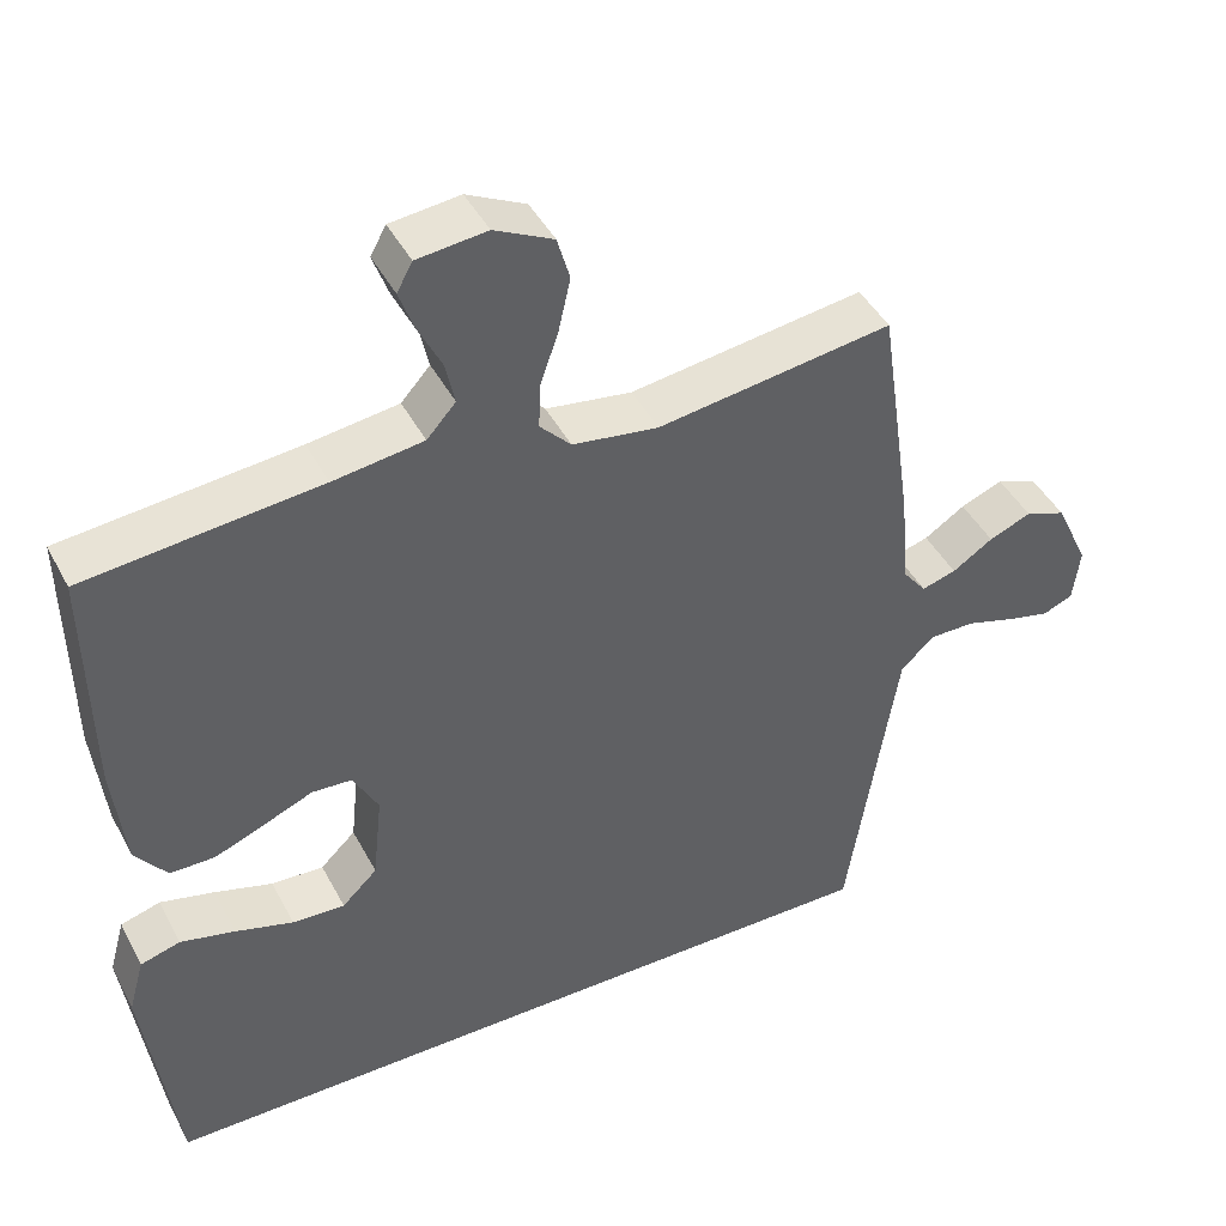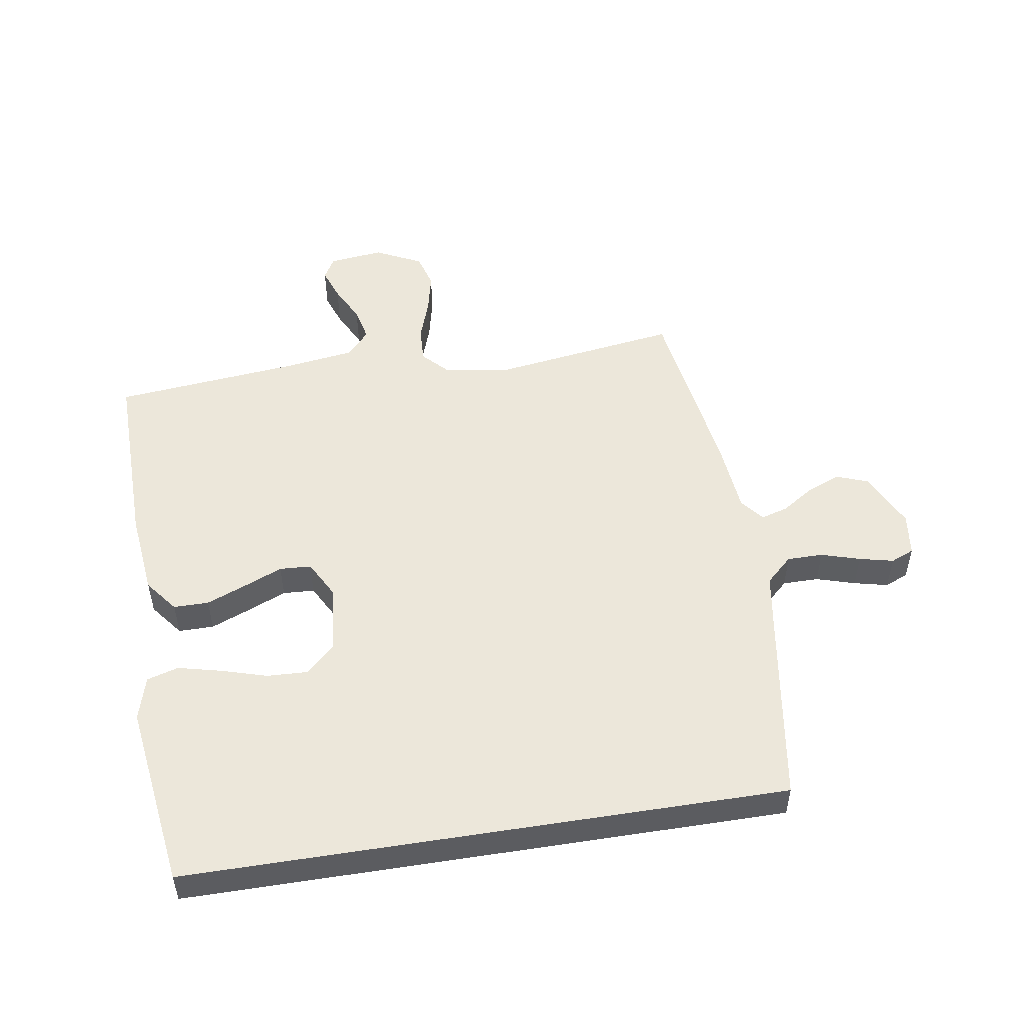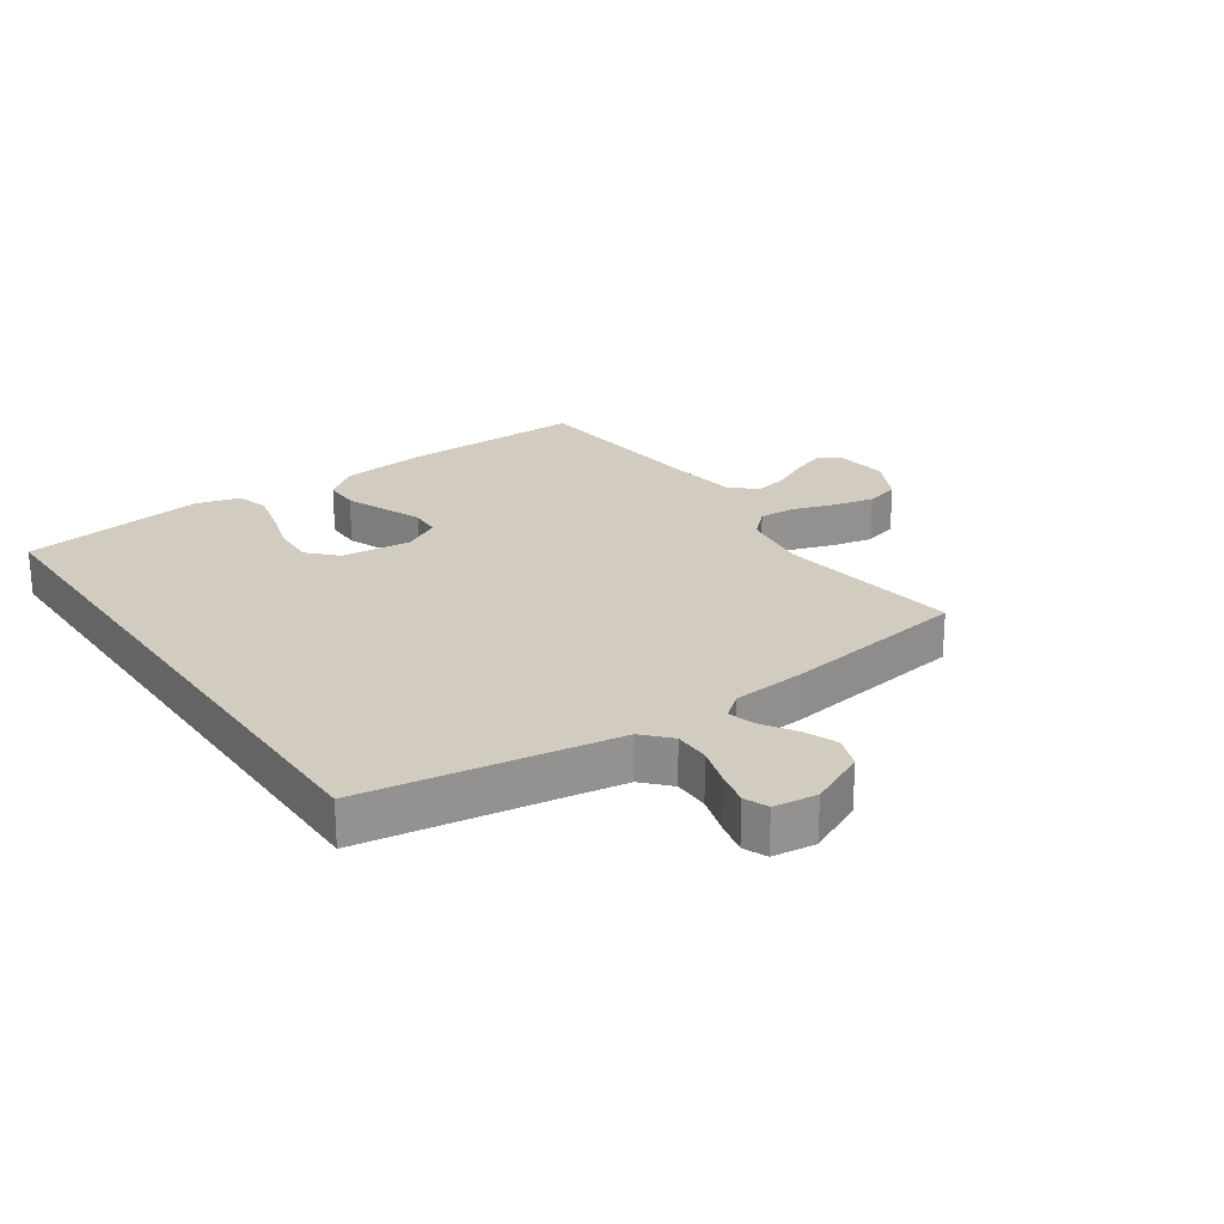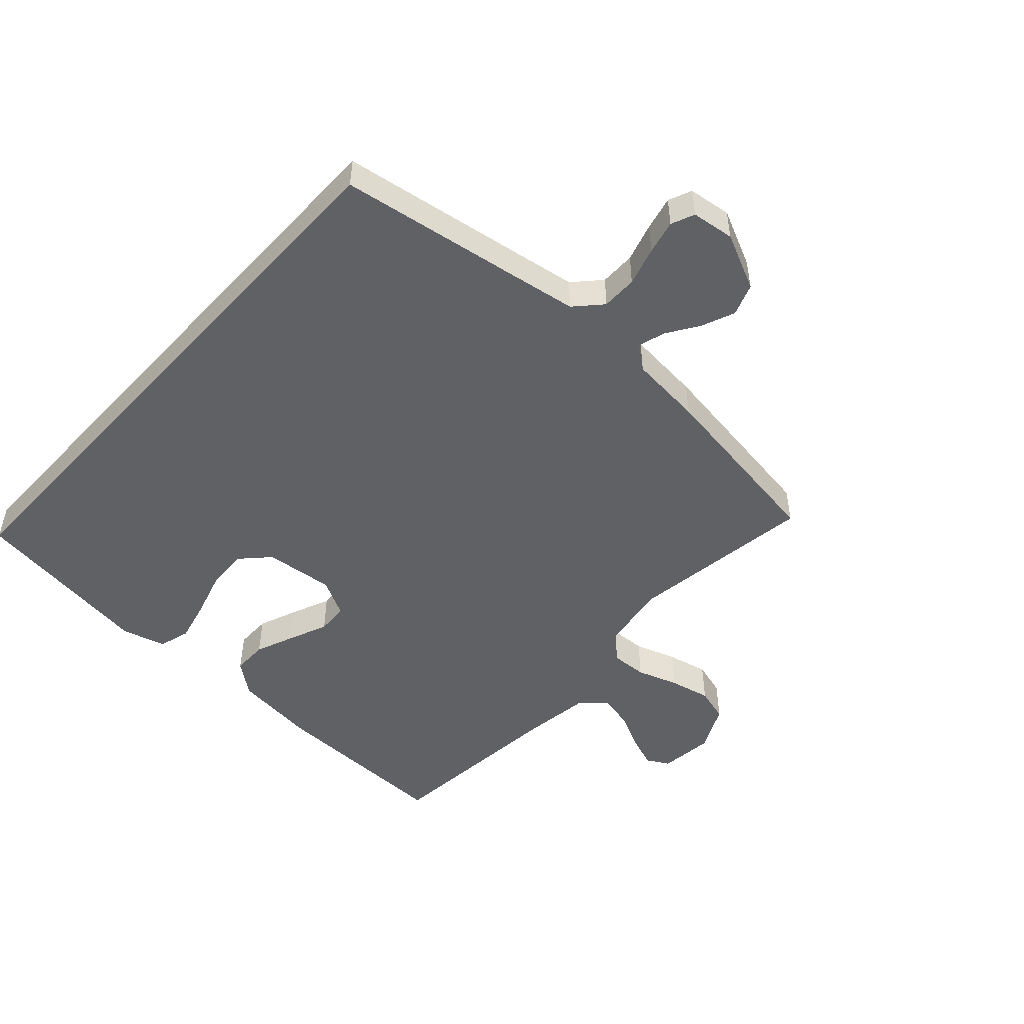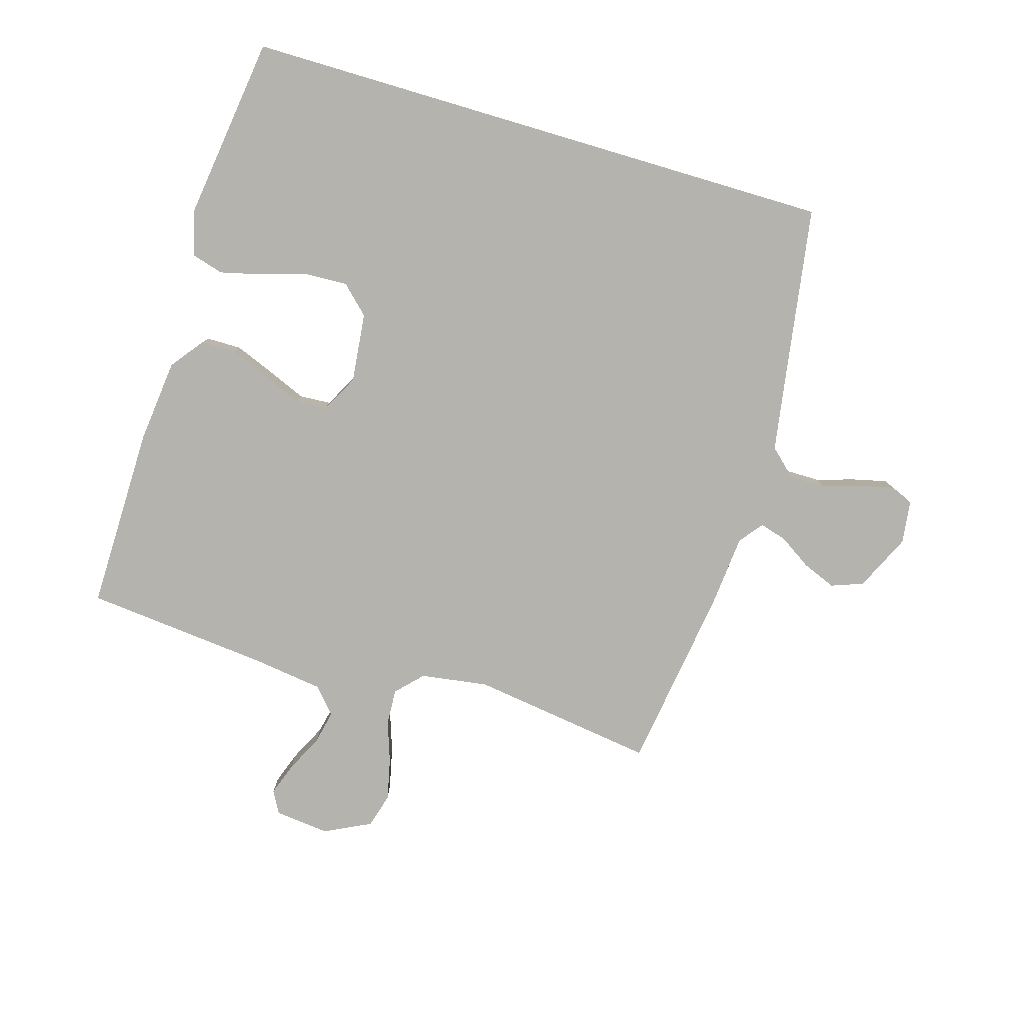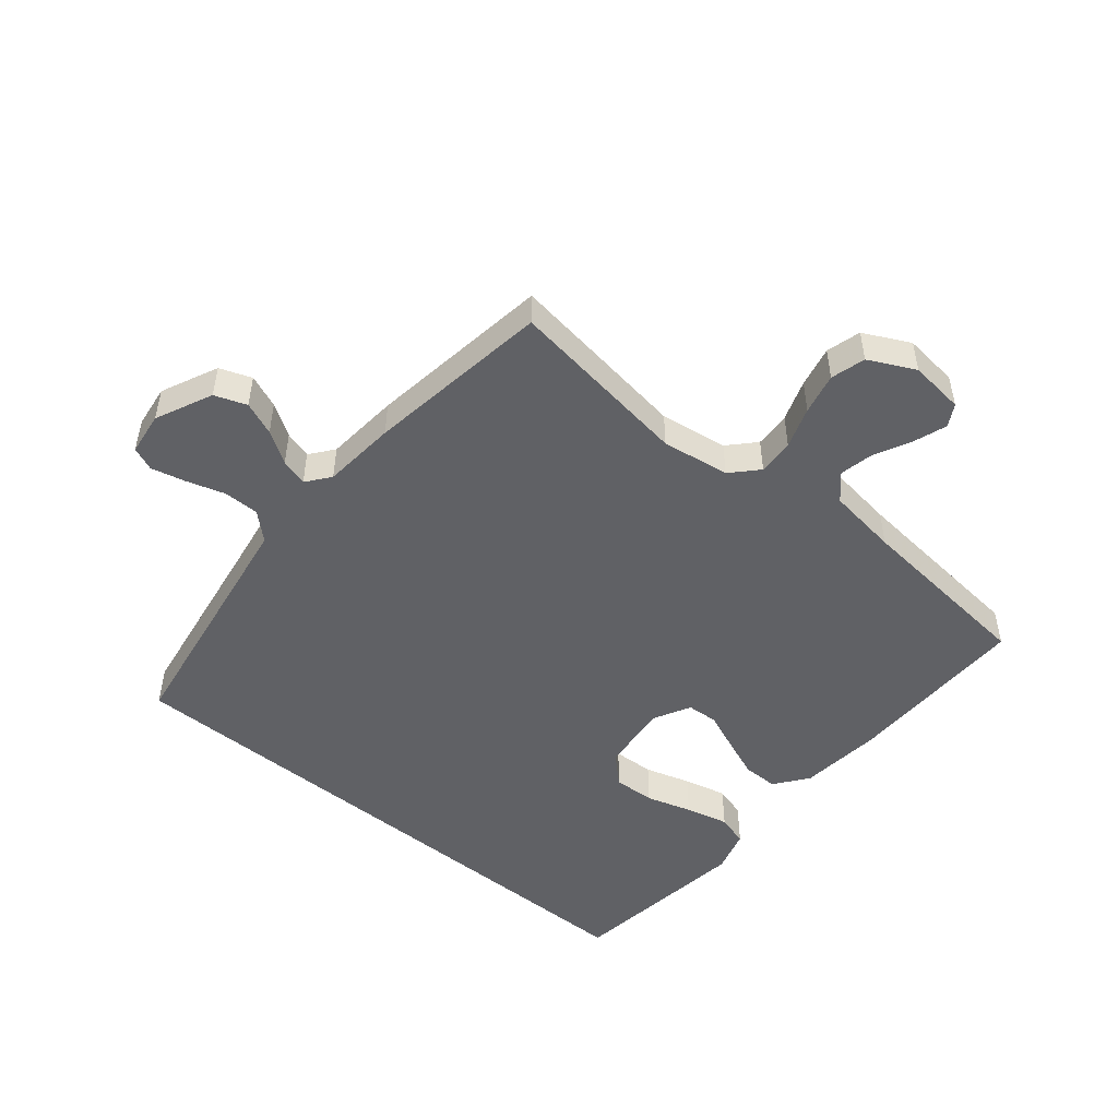
<metadata>
{"format":"obj","ext":"obj","renderer":"f3d","projection":"perspective","resolution":1024,"background":"white","views":[{"elev":43.9,"azim":153.7,"up":"+Z"},{"elev":51.5,"azim":170.9,"up":"+Y"},{"elev":23.8,"azim":-124.6,"up":"+Y"},{"elev":-49.6,"azim":-132.5,"up":"+Y"},{"elev":-79.9,"azim":163.5,"up":"+Y"},{"elev":-49.5,"azim":-39.5,"up":"+Y"}]}
</metadata>
<code>
v 0.5 0.07 0.5
v 0.496 0.07 0.2
v 0.481 0.07 0.064
v 0.44 0.07 0.011
v 0.383 0.07 0.011
v 0.318 0.07 0.037
v 0.256 0.07 0.063
v 0.205 0.07 0.06
v 0.173 0.07 0
v 0.185 0.07 -0.113
v 0.23 0.07 -0.156
v 0.297 0.07 -0.153
v 0.371 0.07 -0.131
v 0.441 0.07 -0.114
v 0.492 0.07 -0.129
v 0.512 0.07 -0.2
v 0.471 0.07 -0.5
v -0.5 0.07 -0.5
v -0.547 0.07 -0.2
v -0.564 0.07 -0.094
v -0.607 0.07 -0.054
v -0.665 0.07 -0.054
v -0.728 0.07 -0.073
v -0.783 0.07 -0.086
v -0.821 0.07 -0.07
v -0.83 0.07 0
v -0.787 0.07 0.092
v -0.735 0.07 0.111
v -0.681 0.07 0.089
v -0.629 0.07 0.055
v -0.585 0.07 0.042
v -0.555 0.07 0.08
v -0.544 0.07 0.2
v -0.5 0.07 0.5
v -0.2 0.07 0.457
v -0.09 0.07 0.473
v -0.05 0.07 0.515
v -0.053 0.07 0.574
v -0.076 0.07 0.641
v -0.091 0.07 0.708
v -0.075 0.07 0.764
v 0 0.07 0.801
v 0.089 0.07 0.791
v 0.109 0.07 0.755
v 0.09 0.07 0.702
v 0.06 0.07 0.642
v 0.048 0.07 0.587
v 0.085 0.07 0.546
v 0.2 0.07 0.53
v 0.5 0 0.5
v 0.496 0 0.2
v 0.481 0 0.064
v 0.44 0 0.011
v 0.383 0 0.011
v 0.318 0 0.037
v 0.256 0 0.063
v 0.205 0 0.06
v 0.173 0 0
v 0.185 0 -0.113
v 0.23 0 -0.156
v 0.297 0 -0.153
v 0.371 0 -0.131
v 0.441 0 -0.114
v 0.492 0 -0.129
v 0.512 0 -0.2
v 0.471 0 -0.5
v -0.5 0 -0.5
v -0.547 0 -0.2
v -0.564 0 -0.094
v -0.607 0 -0.054
v -0.665 0 -0.054
v -0.728 0 -0.073
v -0.783 0 -0.086
v -0.821 0 -0.07
v -0.83 0 0
v -0.787 0 0.092
v -0.735 0 0.111
v -0.681 0 0.089
v -0.629 0 0.055
v -0.585 0 0.042
v -0.555 0 0.08
v -0.544 0 0.2
v -0.5 0 0.5
v -0.2 0 0.457
v -0.09 0 0.473
v -0.05 0 0.515
v -0.053 0 0.574
v -0.076 0 0.641
v -0.091 0 0.708
v -0.075 0 0.764
v 0 0 0.801
v 0.089 0 0.791
v 0.109 0 0.755
v 0.09 0 0.702
v 0.06 0 0.642
v 0.048 0 0.587
v 0.085 0 0.546
v 0.2 0 0.53
f 44 45 46
f 43 44 46
f 42 43 46
f 41 42 46
f 40 41 46
f 39 40 46
f 38 39 46
f 37 38 46 47
f 36 37 47 48
f 32 33 34 35
f 31 32 35 36
f 28 29 30
f 27 28 30
f 26 27 30
f 25 26 30
f 24 25 30
f 23 24 30
f 22 23 30
f 21 22 30 31
f 36 48 49
f 31 36 49
f 21 31 49
f 20 21 49
f 16 17 18
f 15 16 18
f 14 15 18
f 13 14 18
f 12 13 18
f 11 12 18 19
f 5 6 7
f 4 5 7
f 3 4 7
f 2 3 7
f 1 2 7
f 49 1 7
f 49 7 8
f 20 49 8 9
f 10 11 19 20
f 9 10 20
f 95 94 93
f 95 93 92
f 95 92 91
f 95 91 90
f 95 90 89
f 95 89 88
f 95 88 87
f 96 95 87 86
f 97 96 86 85
f 84 83 82 81
f 85 84 81 80
f 79 78 77
f 79 77 76
f 79 76 75
f 79 75 74
f 79 74 73
f 79 73 72
f 79 72 71
f 80 79 71 70
f 98 97 85
f 98 85 80
f 98 80 70
f 98 70 69
f 67 66 65
f 67 65 64
f 67 64 63
f 67 63 62
f 67 62 61
f 68 67 61 60
f 56 55 54
f 56 54 53
f 56 53 52
f 56 52 51
f 56 51 50
f 56 50 98
f 57 56 98
f 58 57 98 69
f 69 68 60 59
f 69 59 58
f 1 50 51 2
f 2 51 52 3
f 3 52 53 4
f 4 53 54 5
f 5 54 55 6
f 6 55 56 7
f 7 56 57 8
f 8 57 58 9
f 9 58 59 10
f 10 59 60 11
f 11 60 61 12
f 12 61 62 13
f 13 62 63 14
f 14 63 64 15
f 15 64 65 16
f 16 65 66 17
f 17 66 67 18
f 18 67 68 19
f 19 68 69 20
f 20 69 70 21
f 21 70 71 22
f 22 71 72 23
f 23 72 73 24
f 24 73 74 25
f 25 74 75 26
f 26 75 76 27
f 27 76 77 28
f 28 77 78 29
f 29 78 79 30
f 30 79 80 31
f 31 80 81 32
f 32 81 82 33
f 33 82 83 34
f 34 83 84 35
f 35 84 85 36
f 36 85 86 37
f 37 86 87 38
f 38 87 88 39
f 39 88 89 40
f 40 89 90 41
f 41 90 91 42
f 42 91 92 43
f 43 92 93 44
f 44 93 94 45
f 45 94 95 46
f 46 95 96 47
f 47 96 97 48
f 48 97 98 49
f 49 98 50 1

</code>
